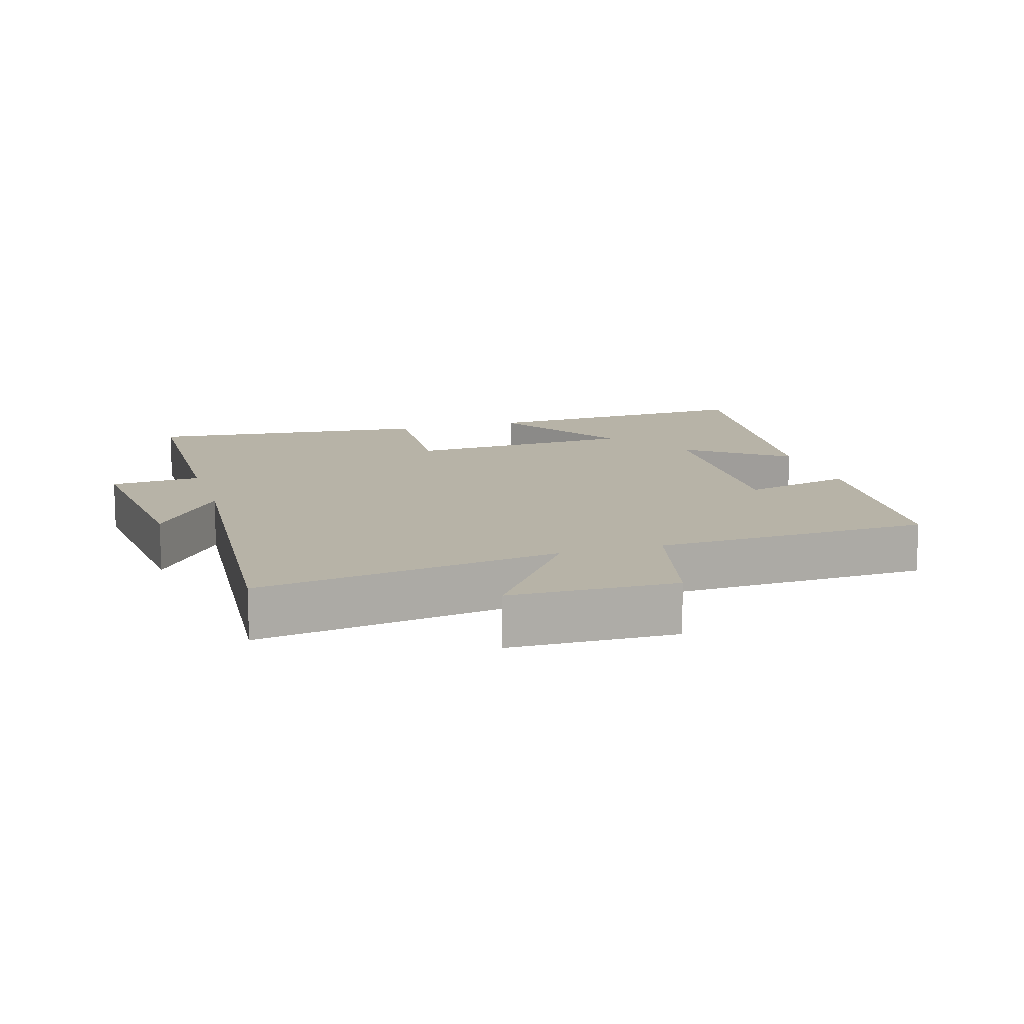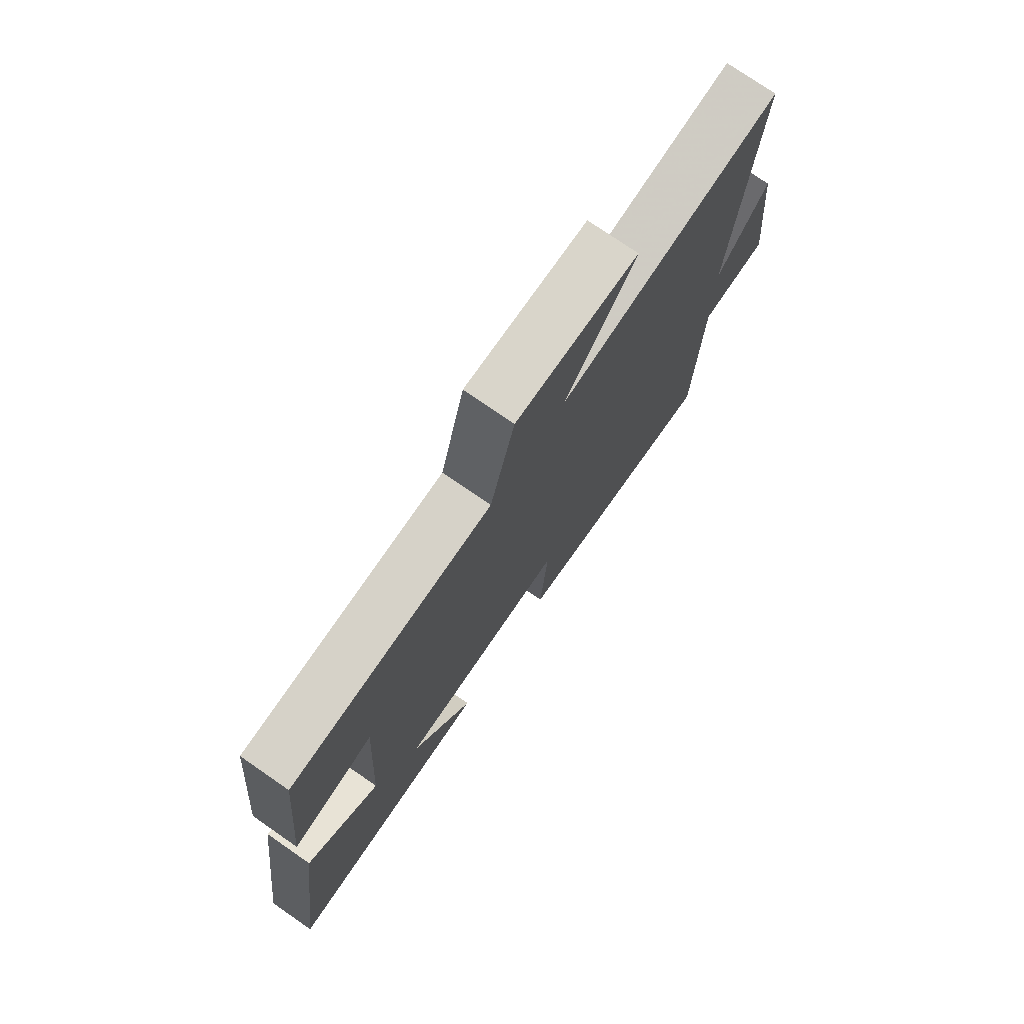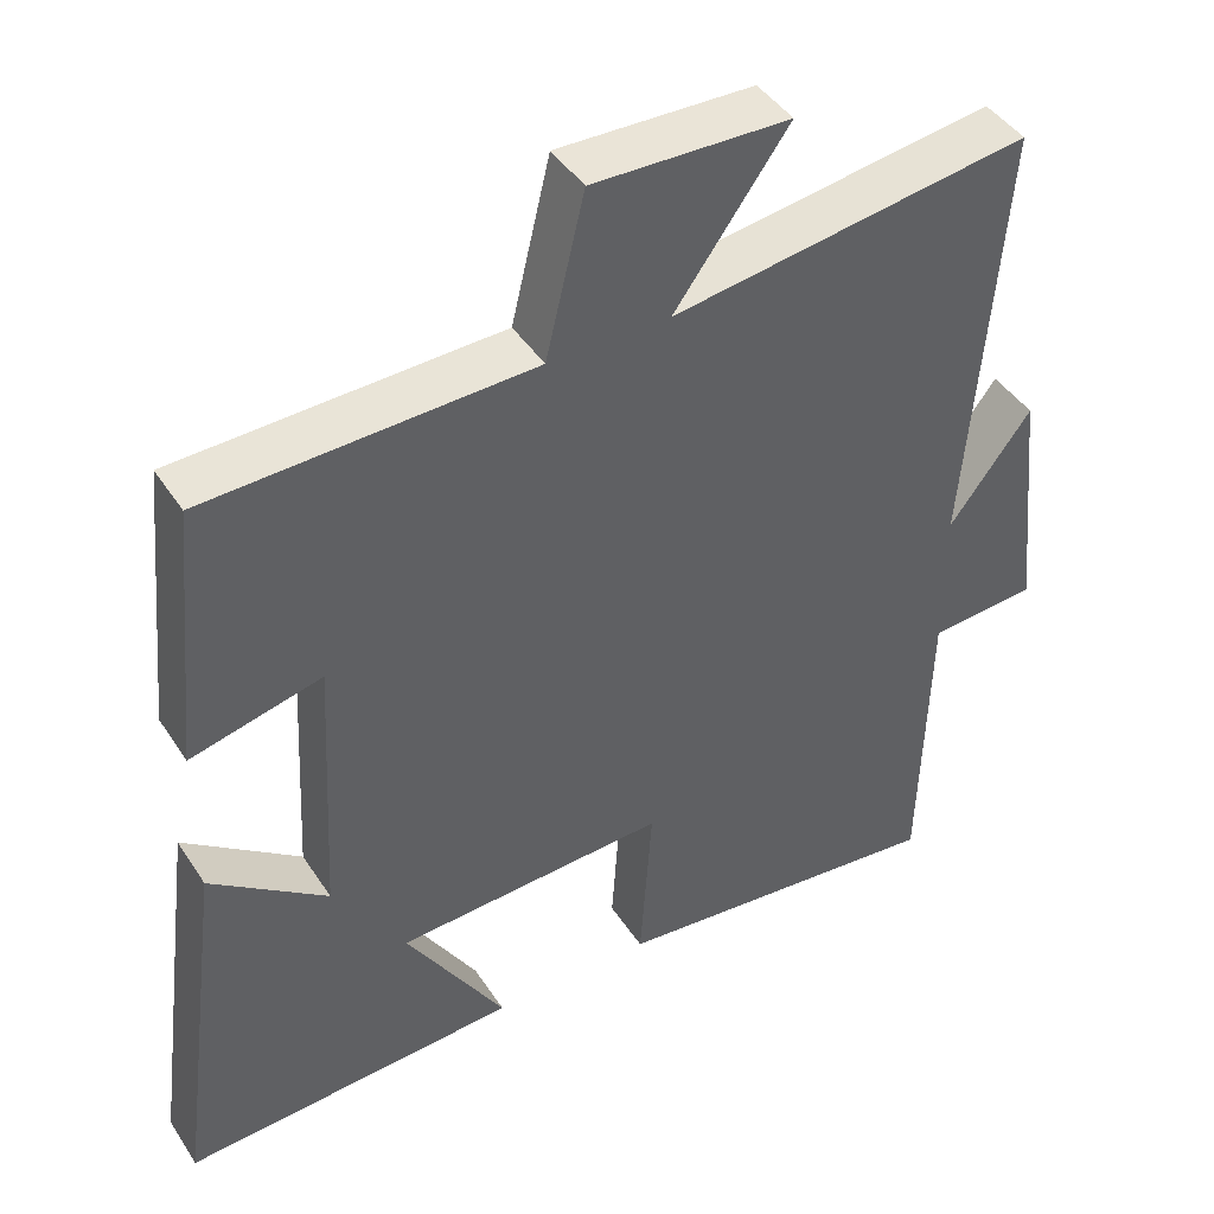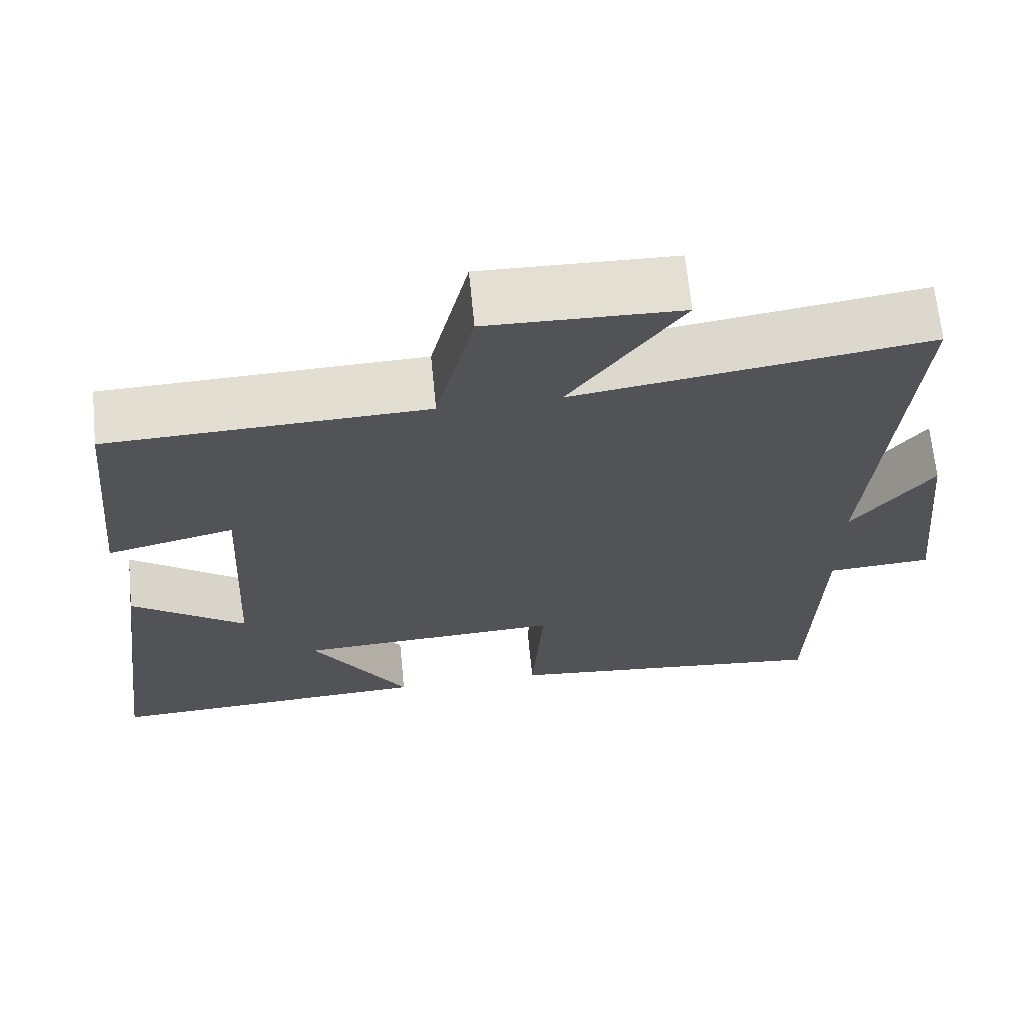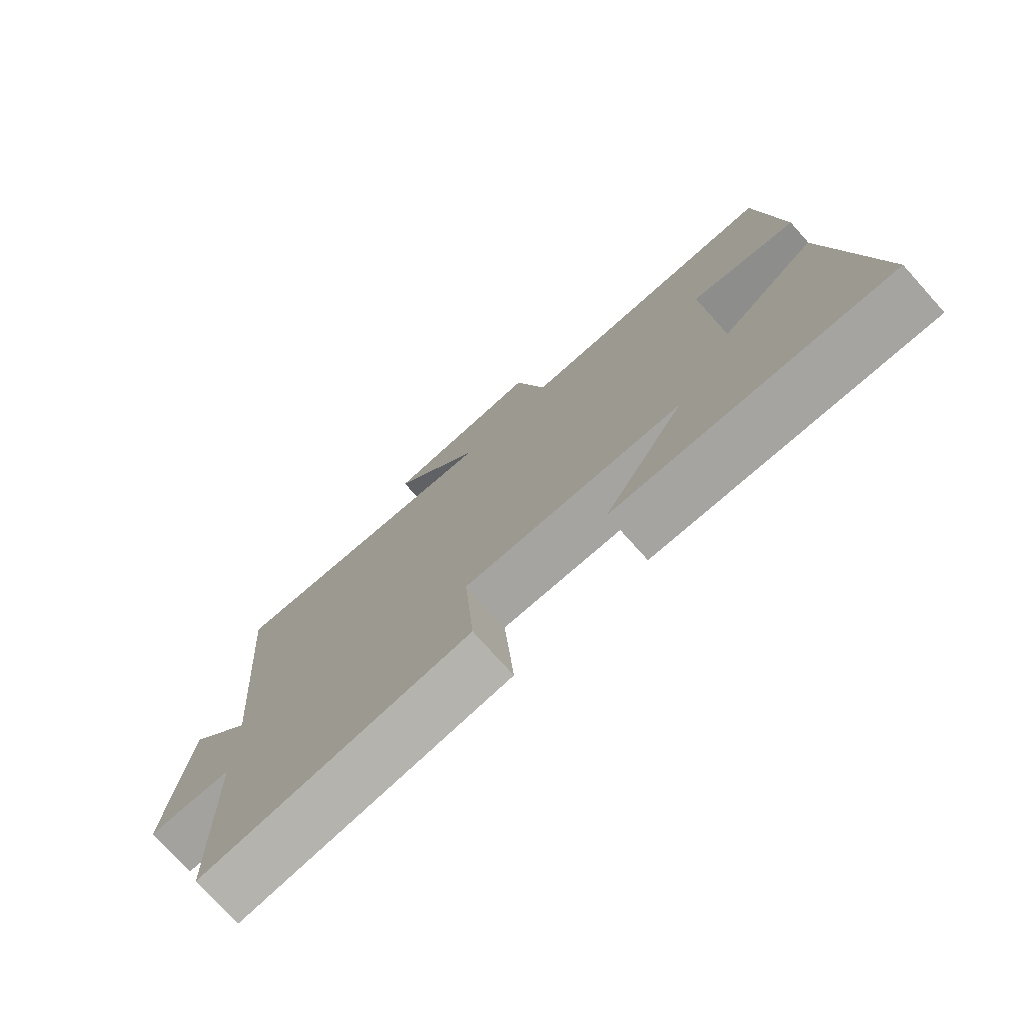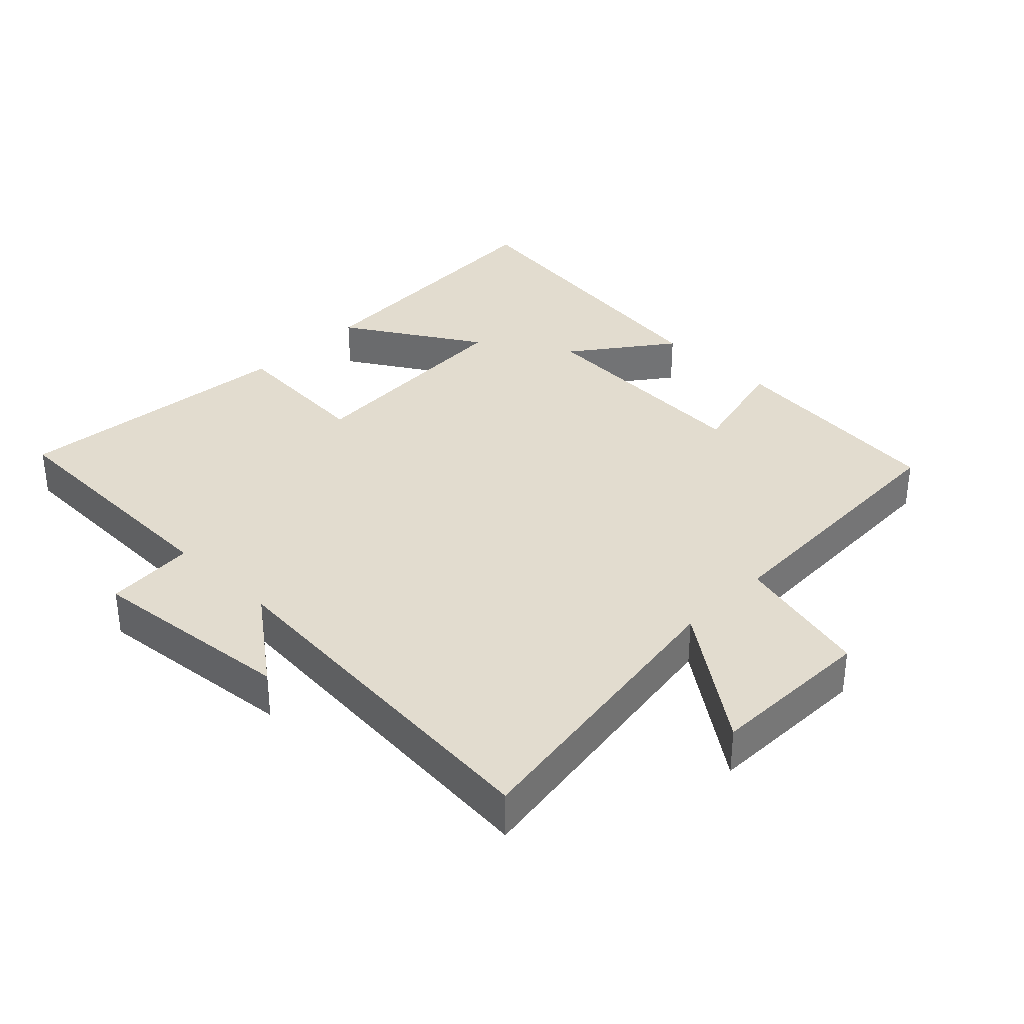
<metadata>
{"format":"obj","ext":"obj","renderer":"f3d","projection":"perspective","resolution":1024,"background":"white","views":[{"elev":12.6,"azim":-16.9,"up":"+Y"},{"elev":75.8,"azim":124.7,"up":"+Z"},{"elev":43.6,"azim":149.2,"up":"+Z"},{"elev":67.0,"azim":174.4,"up":"+Z"},{"elev":-75.9,"azim":42.0,"up":"+Z"},{"elev":34.6,"azim":-45.5,"up":"+Y"}]}
</metadata>
<code>
v -0.49 0.07 -0.543
v -0.5 0.07 -0.162
v -0.635 0.07 -0.152
v -0.603 0.07 0.156
v -0.5 0.07 0.02
v -0.544 0.07 0.567
v -0.094 0.07 0.5
v -0.237 0.07 0.698
v 0.009 0.07 0.704
v 0.058 0.07 0.5
v 0.467 0.07 0.485
v 0.5 0.07 0.147
v 0.335 0.07 0.188
v 0.353 0.07 -0.158
v 0.5 0.07 -0.049
v 0.562 0.07 -0.524
v 0.137 0.07 -0.5
v 0.262 0.07 -0.297
v -0.08 0.07 -0.279
v -0.065 0.07 -0.5
v -0.49 0 -0.543
v -0.5 0 -0.162
v -0.635 0 -0.152
v -0.603 0 0.156
v -0.5 0 0.02
v -0.544 0 0.567
v -0.094 0 0.5
v -0.237 0 0.698
v 0.009 0 0.704
v 0.058 0 0.5
v 0.467 0 0.485
v 0.5 0 0.147
v 0.335 0 0.188
v 0.353 0 -0.158
v 0.5 0 -0.049
v 0.562 0 -0.524
v 0.137 0 -0.5
v 0.262 0 -0.297
v -0.08 0 -0.279
v -0.065 0 -0.5
f 19 20 1 2
f 18 19 2
f 16 17 18
f 15 16 18
f 14 15 18
f 13 14 18 2
f 10 11 12 13
f 10 13 2 3
f 7 8 9 10
f 7 10 3
f 5 6 7
f 5 7 3
f 3 4 5
f 22 21 40 39
f 22 39 38
f 38 37 36
f 38 36 35
f 38 35 34
f 22 38 34 33
f 33 32 31 30
f 23 22 33 30
f 30 29 28 27
f 23 30 27
f 27 26 25
f 23 27 25
f 25 24 23
f 1 21 22 2
f 2 22 23 3
f 3 23 24 4
f 4 24 25 5
f 5 25 26 6
f 6 26 27 7
f 7 27 28 8
f 8 28 29 9
f 9 29 30 10
f 10 30 31 11
f 11 31 32 12
f 12 32 33 13
f 13 33 34 14
f 14 34 35 15
f 15 35 36 16
f 16 36 37 17
f 17 37 38 18
f 18 38 39 19
f 19 39 40 20
f 20 40 21 1

</code>
